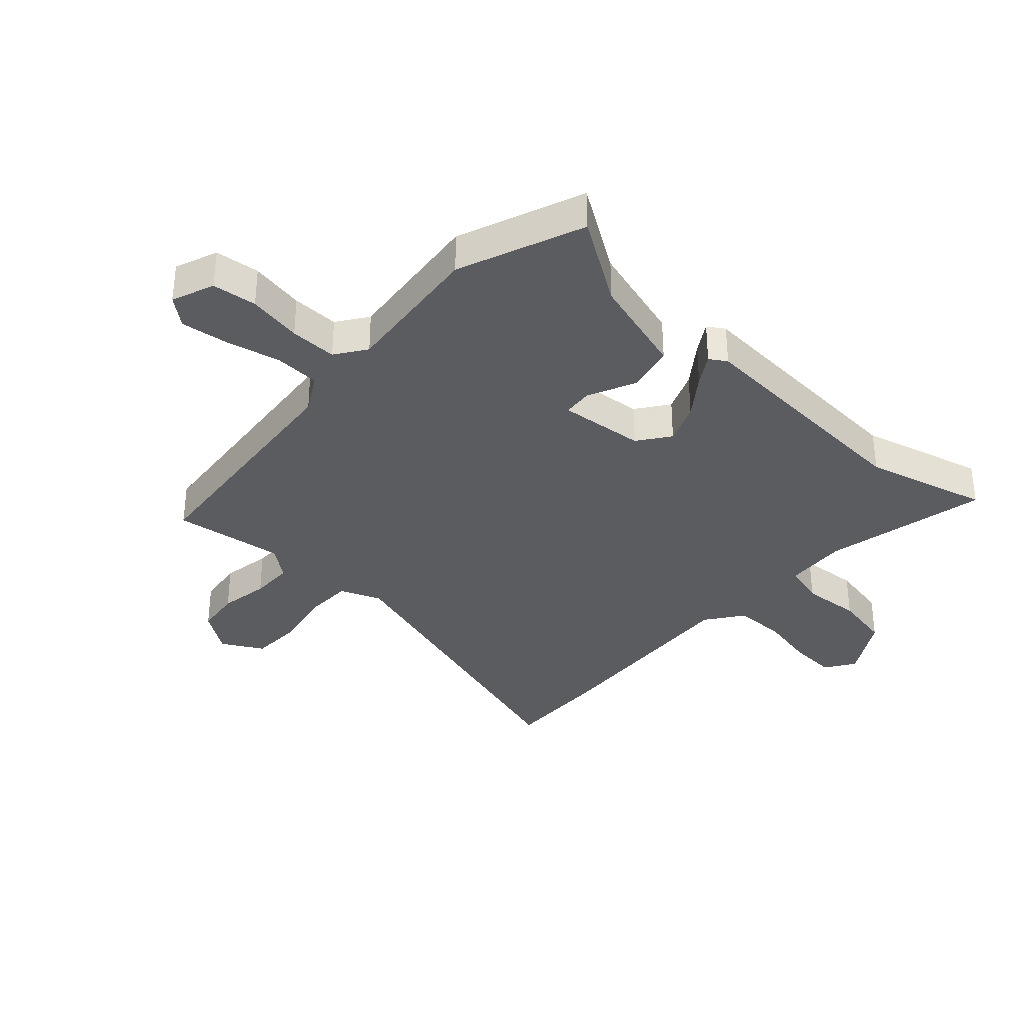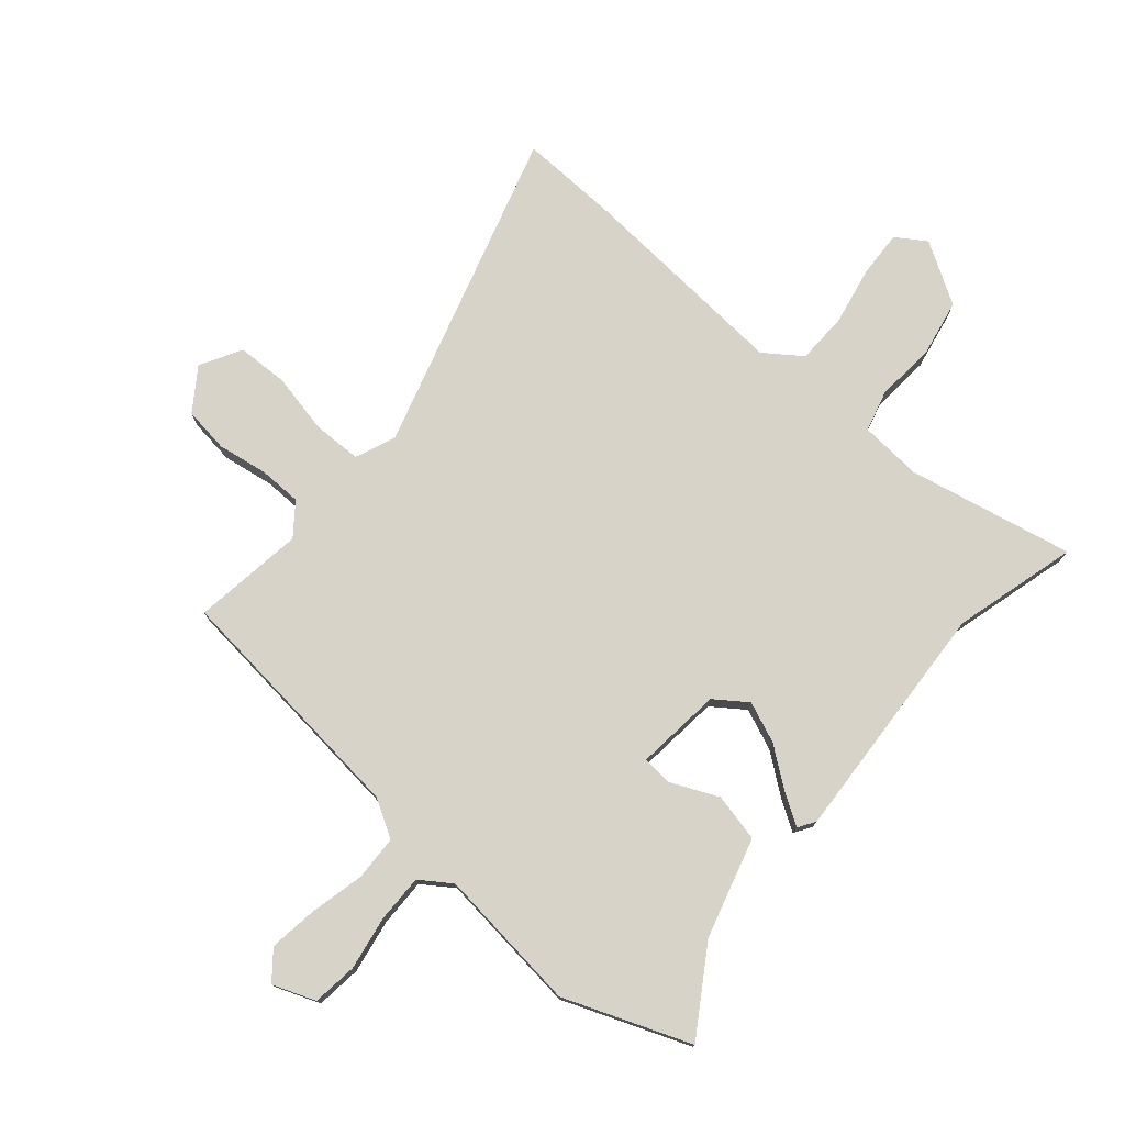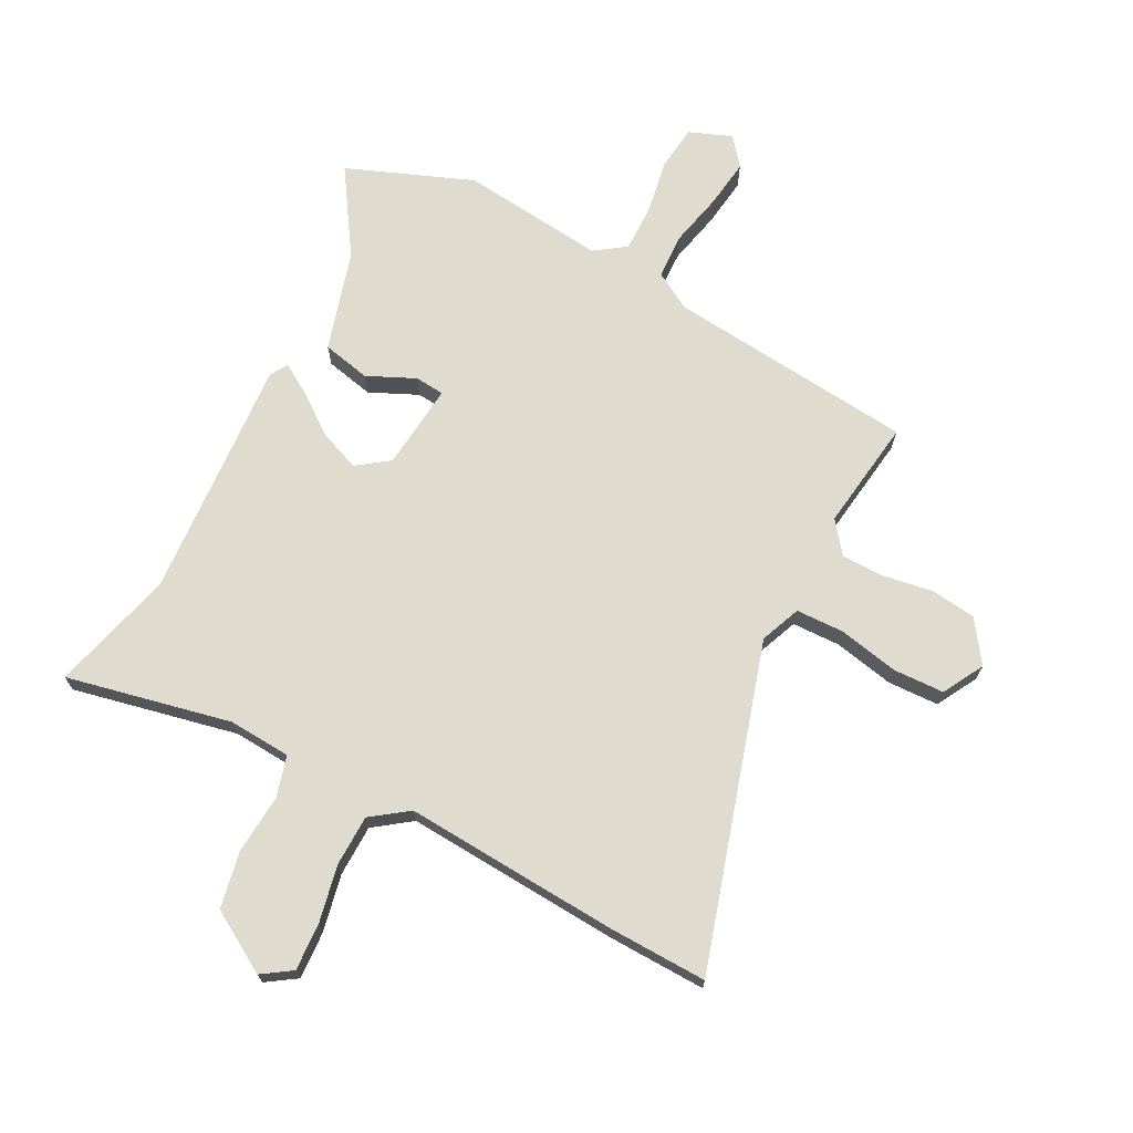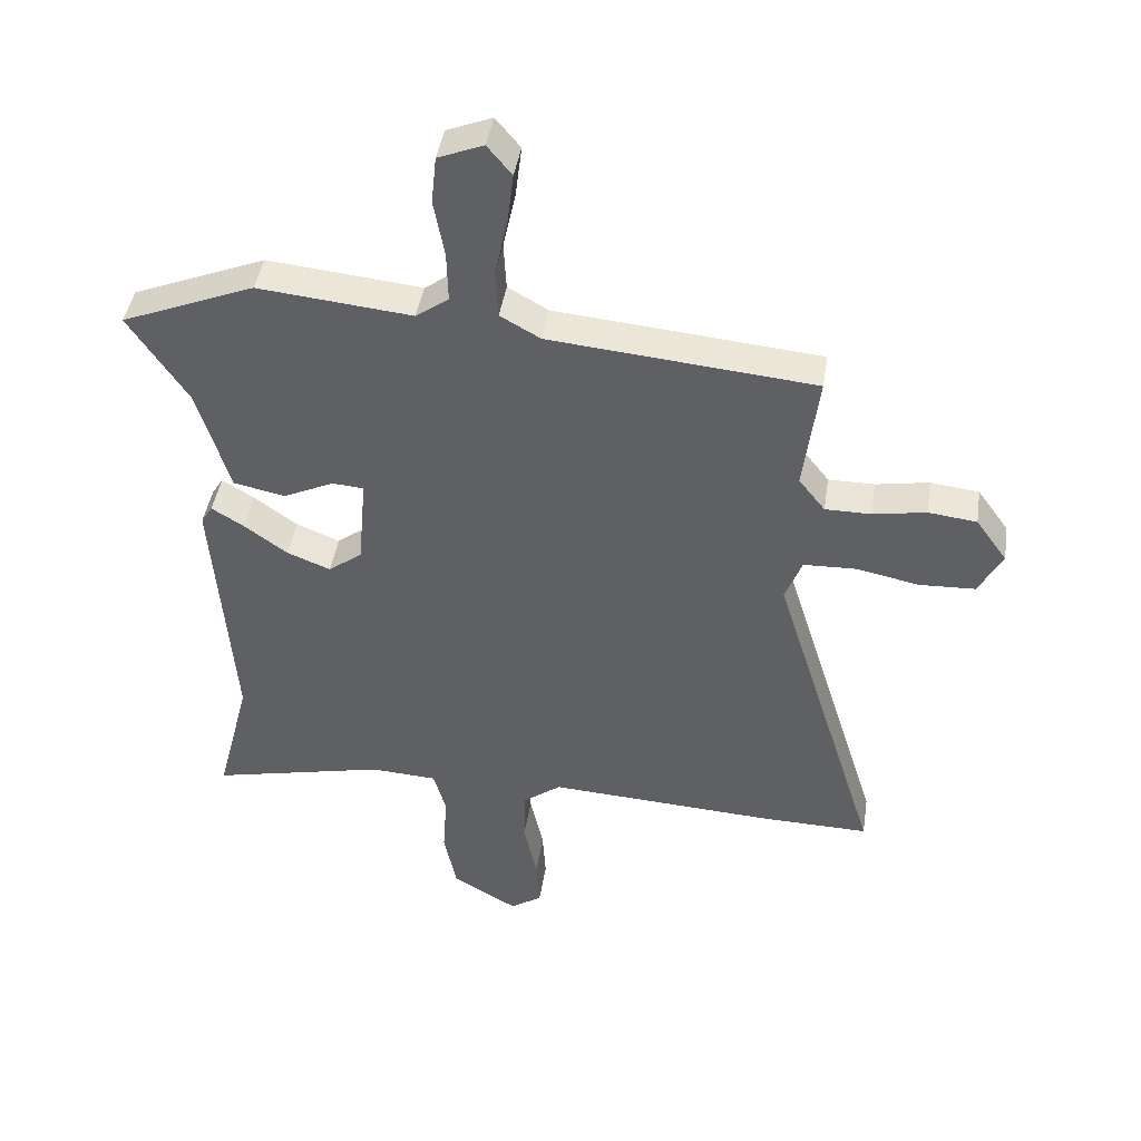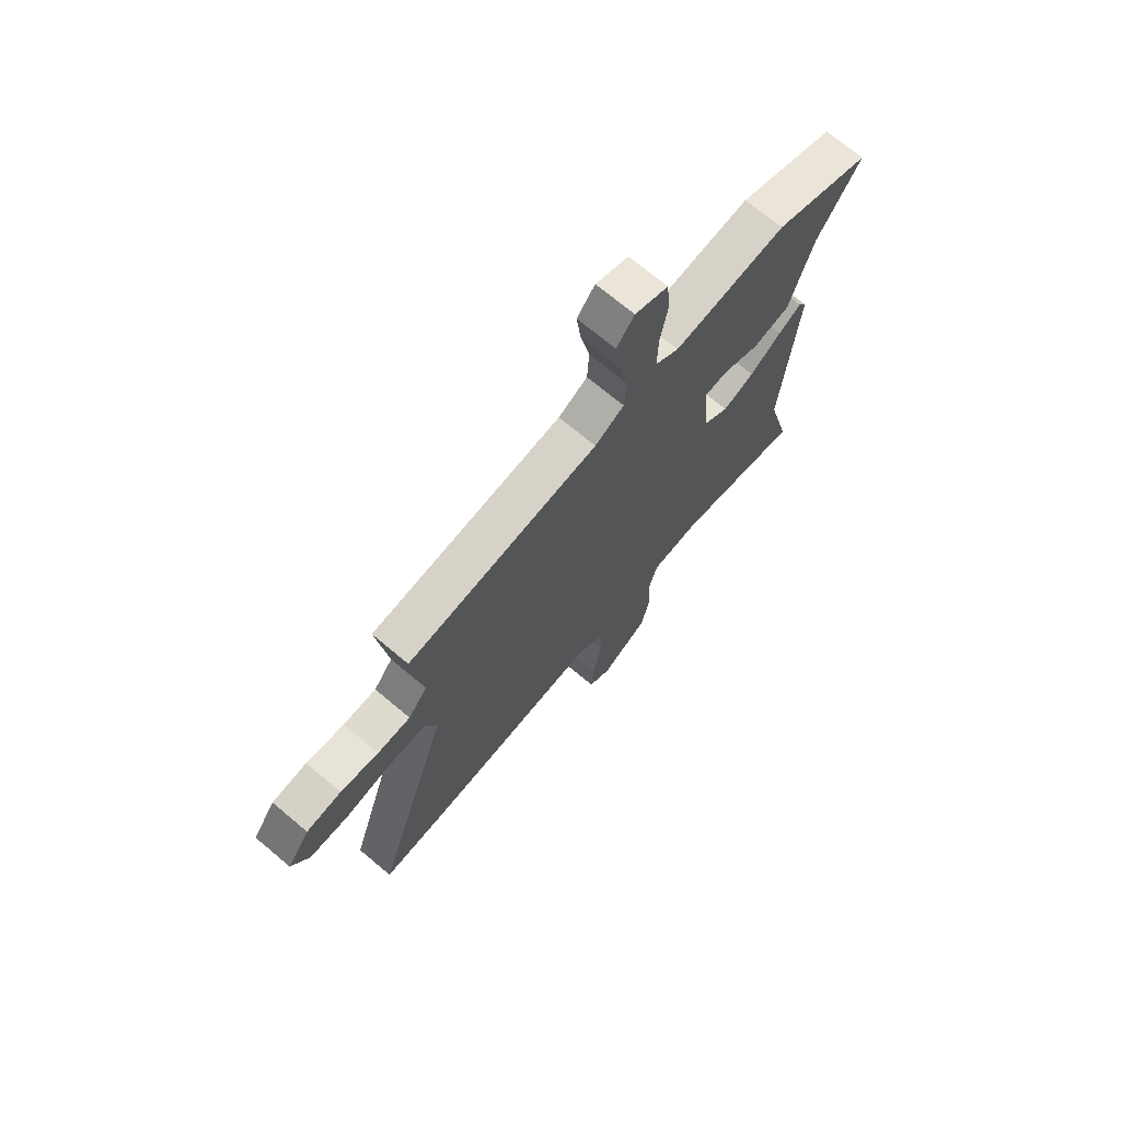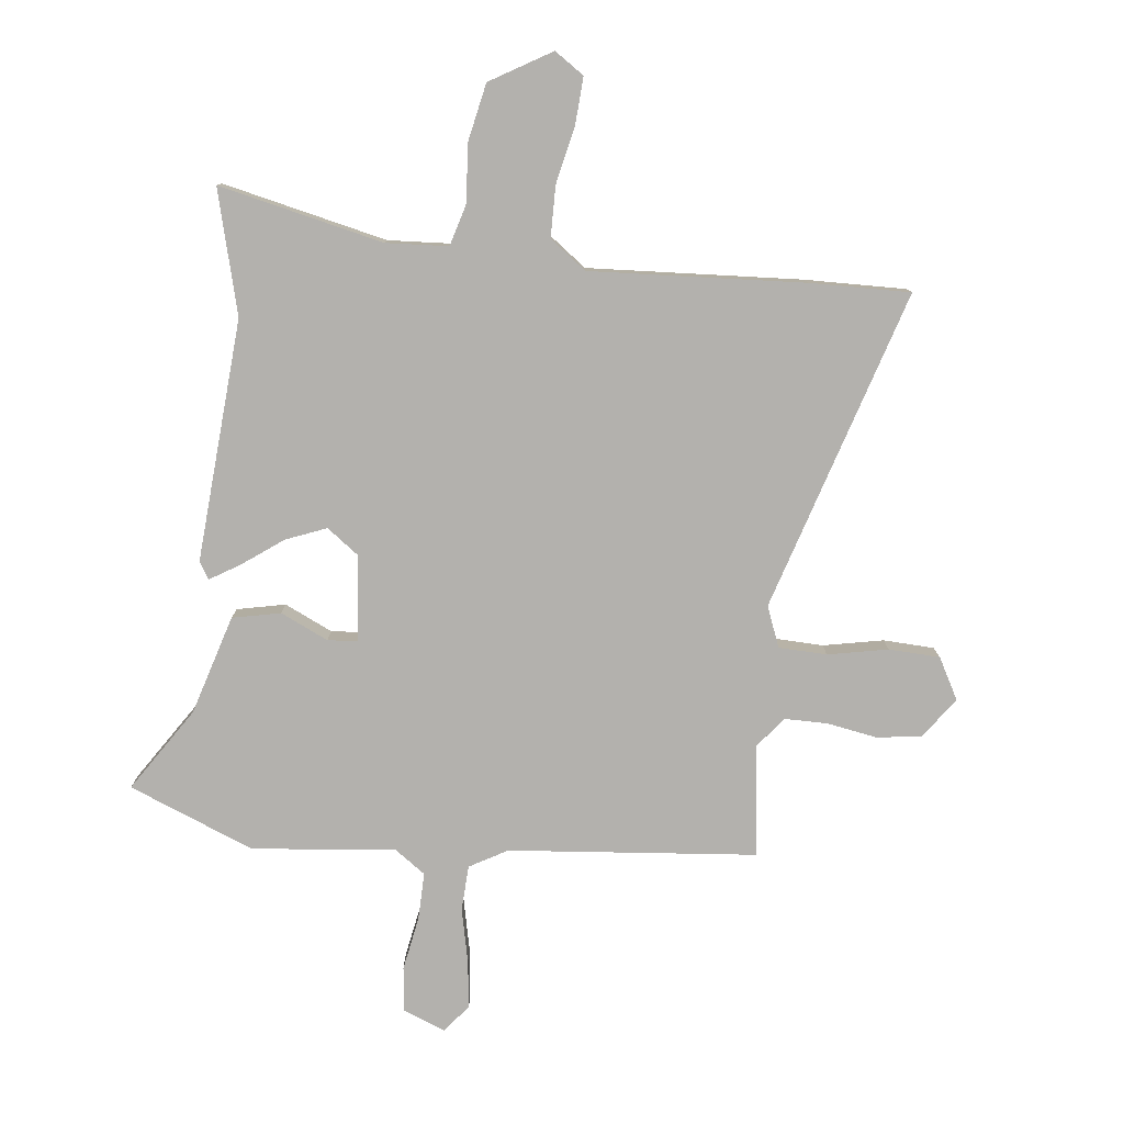
<metadata>
{"format":"obj","ext":"obj","renderer":"f3d","projection":"perspective","resolution":1024,"background":"white","views":[{"elev":-35.0,"azim":48.1,"up":"+Y"},{"elev":76.6,"azim":41.4,"up":"+Y"},{"elev":70.5,"azim":-151.9,"up":"+Y"},{"elev":43.4,"azim":-171.2,"up":"+Z"},{"elev":71.1,"azim":-50.0,"up":"+Z"},{"elev":-79.2,"azim":173.8,"up":"+Y"}]}
</metadata>
<code>
v 0.362 0.07 0.556
v 0.574 0.07 0.47
v 0.48 0.07 0.328
v 0.429 0.07 0.159
v 0.347 0.07 0.142
v 0.266 0.07 0.18
v 0.216 0.07 0.176
v 0.229 0.07 0.03
v 0.283 0.07 -0.01
v 0.352 0.07 0.017
v 0.421 0.07 0.067
v 0.472 0.07 0.098
v 0.49 0.07 0.069
v 0.459 0.07 -0.342
v 0.513 0.07 -0.552
v 0.234 0.07 -0.489
v 0.128 0.07 -0.495
v 0.108 0.07 -0.565
v 0.115 0.07 -0.665
v 0.095 0.07 -0.762
v -0.009 0.07 -0.823
v -0.059 0.07 -0.789
v -0.054 0.07 -0.709
v -0.033 0.07 -0.612
v -0.034 0.07 -0.525
v -0.096 0.07 -0.479
v -0.459 0.07 -0.499
v -0.63 0.07 -0.502
v -0.46 0.07 0.042
v -0.487 0.07 0.111
v -0.569 0.07 0.114
v -0.671 0.07 0.094
v -0.758 0.07 0.098
v -0.796 0.07 0.168
v -0.746 0.07 0.238
v -0.669 0.07 0.247
v -0.585 0.07 0.232
v -0.512 0.07 0.232
v -0.47 0.07 0.285
v -0.494 0.07 0.474
v -0.073 0.07 0.512
v -0.009 0.07 0.548
v -0.005 0.07 0.625
v -0.025 0.07 0.717
v -0.035 0.07 0.799
v 0.004 0.07 0.846
v 0.076 0.07 0.817
v 0.084 0.07 0.741
v 0.067 0.07 0.649
v 0.065 0.07 0.569
v 0.117 0.07 0.532
v 0.362 0 0.556
v 0.574 0 0.47
v 0.48 0 0.328
v 0.429 0 0.159
v 0.347 0 0.142
v 0.266 0 0.18
v 0.216 0 0.176
v 0.229 0 0.03
v 0.283 0 -0.01
v 0.352 0 0.017
v 0.421 0 0.067
v 0.472 0 0.098
v 0.49 0 0.069
v 0.459 0 -0.342
v 0.513 0 -0.552
v 0.234 0 -0.489
v 0.128 0 -0.495
v 0.108 0 -0.565
v 0.115 0 -0.665
v 0.095 0 -0.762
v -0.009 0 -0.823
v -0.059 0 -0.789
v -0.054 0 -0.709
v -0.033 0 -0.612
v -0.034 0 -0.525
v -0.096 0 -0.479
v -0.459 0 -0.499
v -0.63 0 -0.502
v -0.46 0 0.042
v -0.487 0 0.111
v -0.569 0 0.114
v -0.671 0 0.094
v -0.758 0 0.098
v -0.796 0 0.168
v -0.746 0 0.238
v -0.669 0 0.247
v -0.585 0 0.232
v -0.512 0 0.232
v -0.47 0 0.285
v -0.494 0 0.474
v -0.073 0 0.512
v -0.009 0 0.548
v -0.005 0 0.625
v -0.025 0 0.717
v -0.035 0 0.799
v 0.004 0 0.846
v 0.076 0 0.817
v 0.084 0 0.741
v 0.067 0 0.649
v 0.065 0 0.569
v 0.117 0 0.532
f 46 47 48 49
f 46 49 50
f 43 44 45 46
f 43 46 50
f 42 43 50
f 41 42 50 51
f 39 40 41
f 38 39 41 51
f 34 35 36 37
f 34 37 38
f 31 32 33 34
f 30 31 34 38
f 29 30 38 51
f 26 27 28 29
f 25 26 29 51
f 21 22 23 24
f 18 19 20 21
f 17 18 21 24
f 14 15 16
f 14 16 17
f 13 14 17
f 10 11 12 13
f 9 10 13 17
f 8 9 17 24
f 3 4 5 6
f 3 6 7
f 2 3 7
f 1 2 7
f 51 1 7
f 24 25 51
f 7 8 24 51
f 100 99 98 97
f 101 100 97
f 97 96 95 94
f 101 97 94
f 101 94 93
f 102 101 93 92
f 92 91 90
f 102 92 90 89
f 88 87 86 85
f 89 88 85
f 85 84 83 82
f 89 85 82 81
f 102 89 81 80
f 80 79 78 77
f 102 80 77 76
f 75 74 73 72
f 72 71 70 69
f 75 72 69 68
f 67 66 65
f 68 67 65
f 68 65 64
f 64 63 62 61
f 68 64 61 60
f 75 68 60 59
f 57 56 55 54
f 58 57 54
f 58 54 53
f 58 53 52
f 58 52 102
f 102 76 75
f 102 75 59 58
f 1 52 53 2
f 2 53 54 3
f 3 54 55 4
f 4 55 56 5
f 5 56 57 6
f 6 57 58 7
f 7 58 59 8
f 8 59 60 9
f 9 60 61 10
f 10 61 62 11
f 11 62 63 12
f 12 63 64 13
f 13 64 65 14
f 14 65 66 15
f 15 66 67 16
f 16 67 68 17
f 17 68 69 18
f 18 69 70 19
f 19 70 71 20
f 20 71 72 21
f 21 72 73 22
f 22 73 74 23
f 23 74 75 24
f 24 75 76 25
f 25 76 77 26
f 26 77 78 27
f 27 78 79 28
f 28 79 80 29
f 29 80 81 30
f 30 81 82 31
f 31 82 83 32
f 32 83 84 33
f 33 84 85 34
f 34 85 86 35
f 35 86 87 36
f 36 87 88 37
f 37 88 89 38
f 38 89 90 39
f 39 90 91 40
f 40 91 92 41
f 41 92 93 42
f 42 93 94 43
f 43 94 95 44
f 44 95 96 45
f 45 96 97 46
f 46 97 98 47
f 47 98 99 48
f 48 99 100 49
f 49 100 101 50
f 50 101 102 51
f 51 102 52 1

</code>
